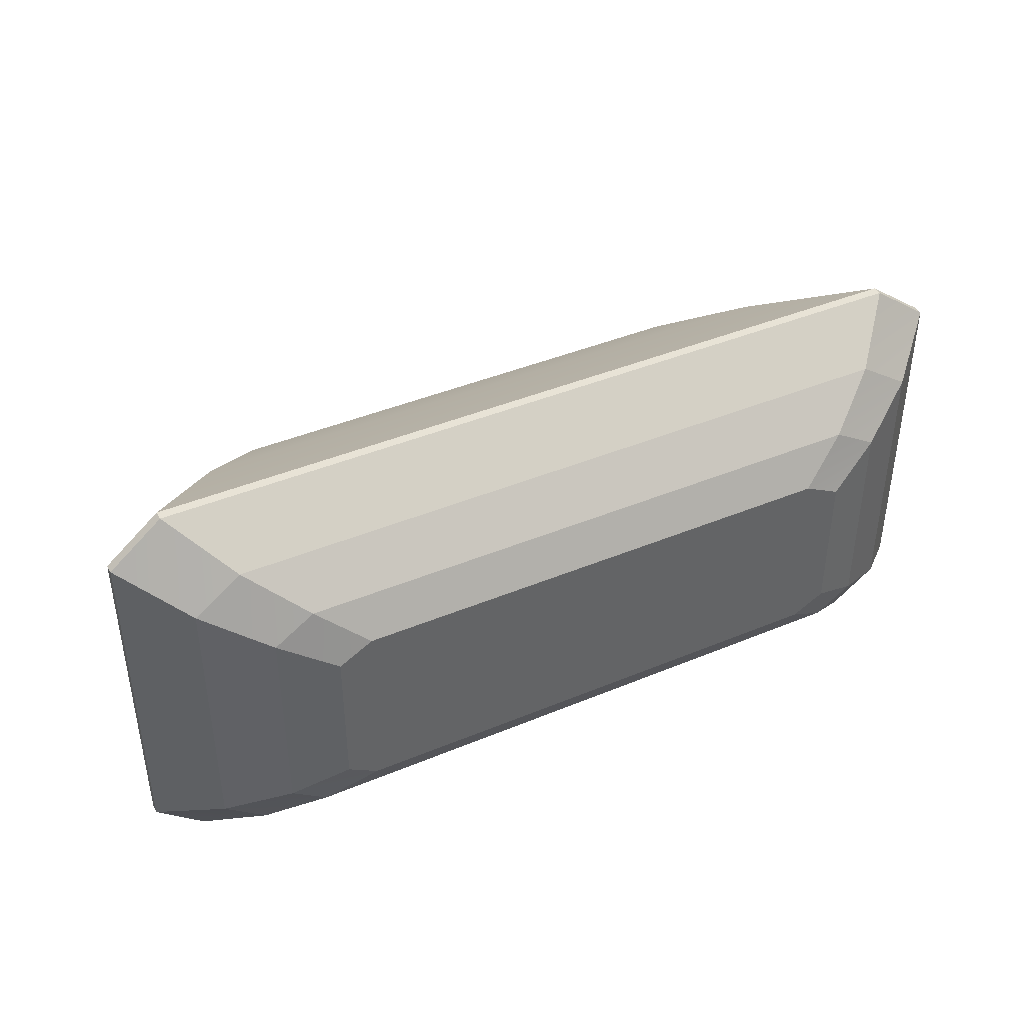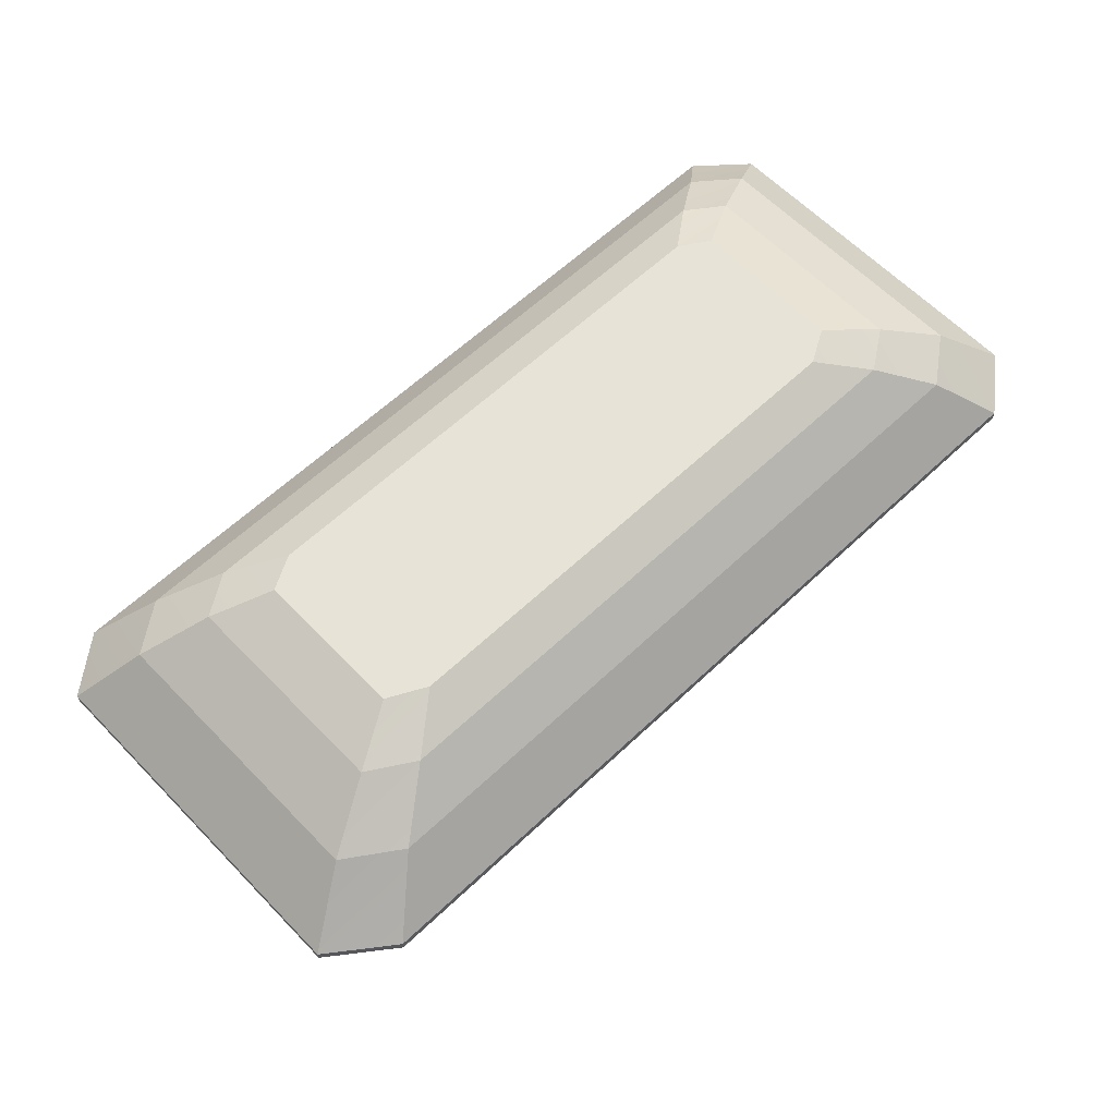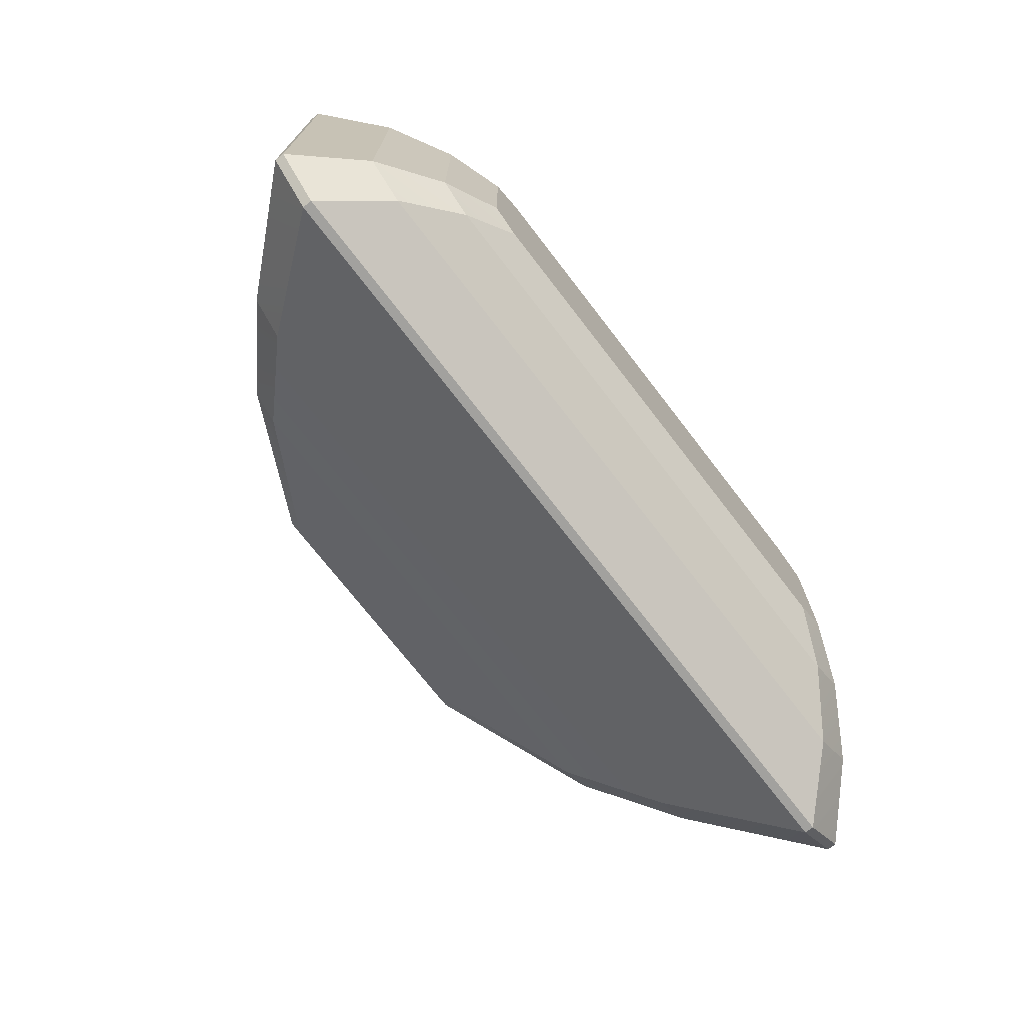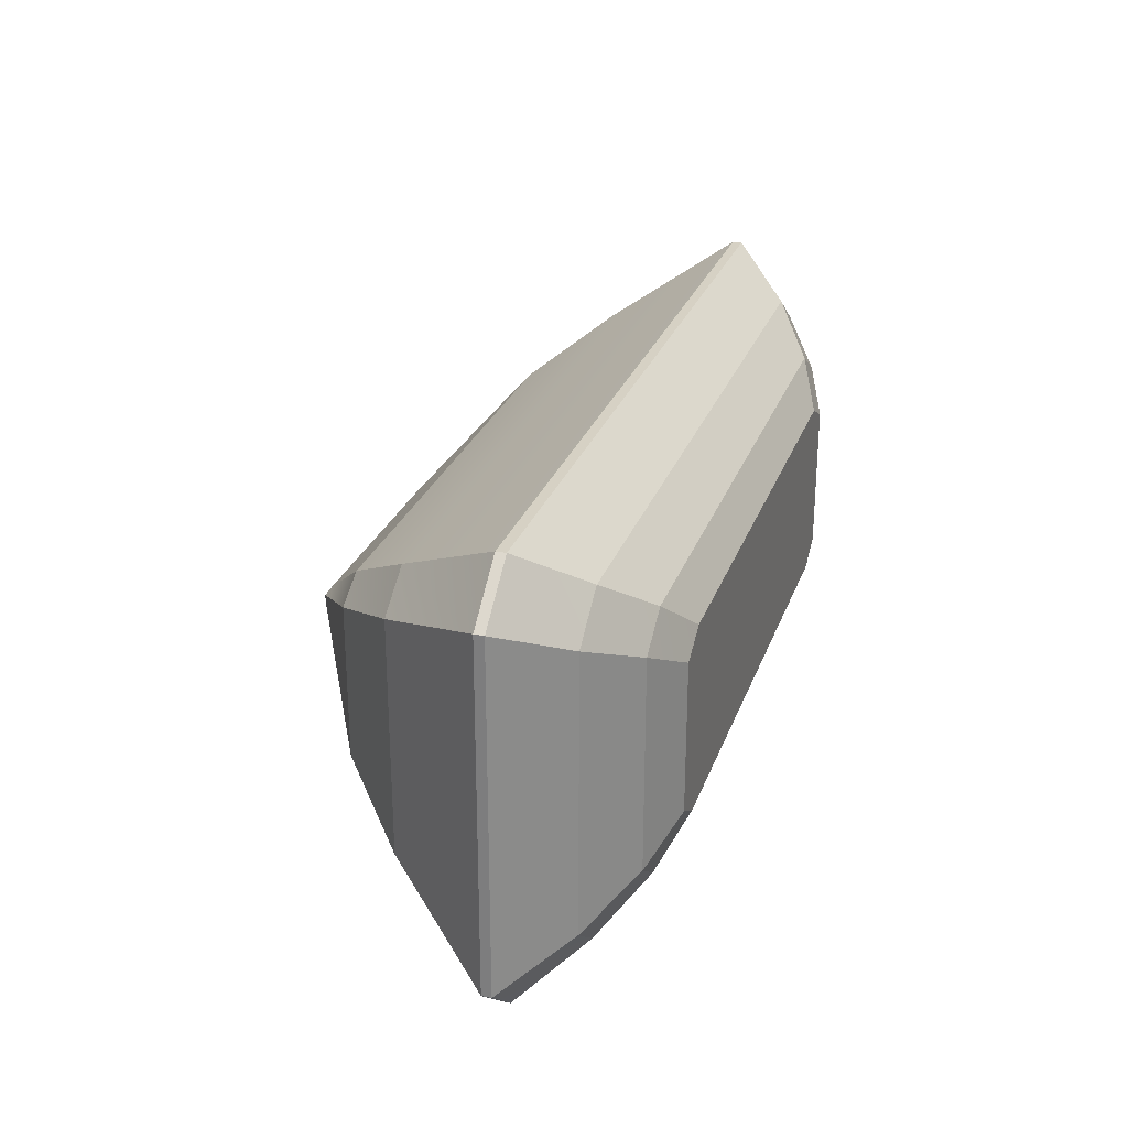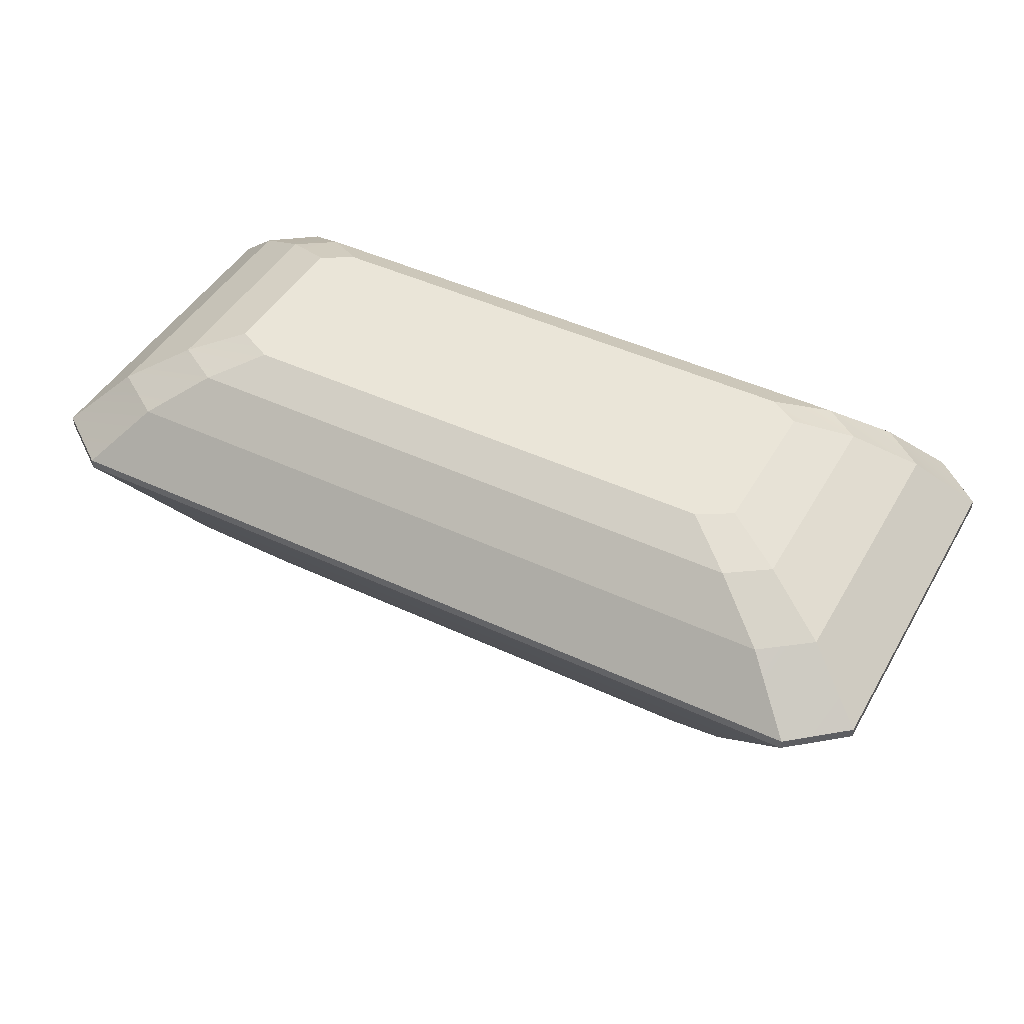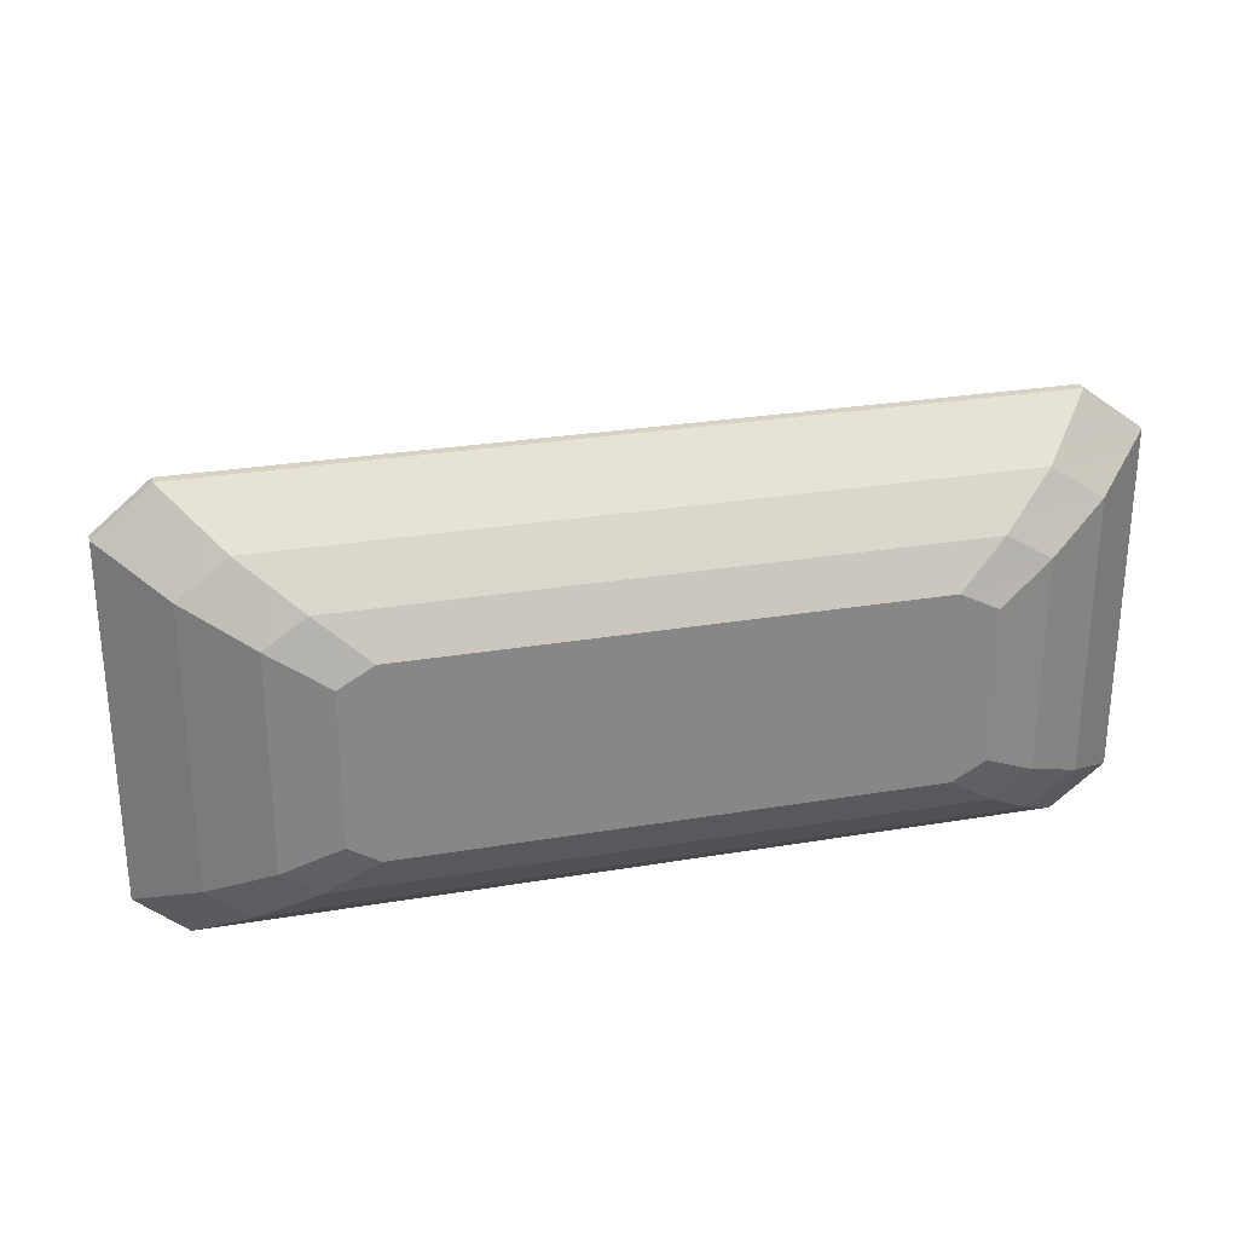
<metadata>
{"format":"obj","ext":"obj","renderer":"f3d","projection":"perspective","resolution":1024,"background":"white","views":[{"elev":41.6,"azim":153.3,"up":"+Z"},{"elev":61.5,"azim":-43.8,"up":"+Y"},{"elev":-72.1,"azim":127.6,"up":"+Z"},{"elev":26.8,"azim":107.4,"up":"+Z"},{"elev":45.2,"azim":28.4,"up":"+Y"},{"elev":27.7,"azim":165.6,"up":"+Z"}]}
</metadata>
<code>
v  0.1249 0.0979 -0.0461
v  -0.123 0.0979 -0.0461
v  0.1395 0.0979 -0.0372
v  -0.139 0.0979 -0.0372
v  0.1395 0.0979 0.0361
v  -0.139 0.0979 0.0362
v  -0.1206 0.0979 0.0456
v  0.123 0.0979 0.0456
v  -0.1471 0.0871 -0.065
v  -0.1662 0.0871 -0.0524
v  -0.1662 0.0871 0.0513
v  -0.1442 0.0871 0.0647
v  0.1468 0.0871 0.0647
v  0.1665 0.0871 0.0512
v  0.1665 0.0871 -0.0525
v  0.1491 0.0871 -0.065
v  -0.059 -0.0979 -0.0025
v  0.0606 -0.0979 -0.0025
v  0.0676 -0.0979 -0.0021
v  -0.0667 -0.0979 -0.0021
v  0.0676 -0.0979 0.0013
v  -0.0667 -0.0979 0.0013
v  -0.0578 -0.0979 0.0017
v  0.0597 -0.0979 0.0017
v  -0.1384 -0.0571 -0.0383
v  -0.1226 -0.0571 -0.0475
v  -0.1384 -0.0571 0.0373
v  -0.1201 -0.0571 0.0471
v  0.1225 -0.0571 0.0471
v  0.1389 -0.0571 0.0372
v  0.1389 -0.0571 -0.0384
v  0.1244 -0.0571 -0.0475
v  -0.1743 0.068 -0.085
v  -0.1968 0.068 -0.0685
v  -0.1968 0.068 0.0673
v  -0.1708 0.068 0.0849
v  0.1737 0.068 0.0849
v  0.197 0.068 0.0671
v  0.197 0.068 -0.0686
v  0.1764 0.068 -0.085
v  0.226 0.0395 -0.0862
v  0.2023 0.0395 -0.1068
v  0.226 0.0395 0.0845
v  0.1993 0.0395 0.1068
v  -0.1962 0.0395 0.1068
v  -0.226 0.0395 0.0847
v  -0.226 0.0395 -0.0861
v  -0.2001 0.0395 -0.1068
v  0.226 0.0348 -0.0862
v  0.2023 0.0348 -0.1068
v  0.226 0.0348 0.0845
v  0.1993 0.0348 0.1068
v  -0.1962 0.0348 0.1068
v  -0.226 0.0348 0.0847
v  -0.226 0.0348 -0.0861
v  -0.2001 0.0348 -0.1068
v  0.1781 -0.0213 -0.0587
v  0.1595 -0.0213 -0.0727
v  0.1781 -0.0213 0.0573
v  0.157 -0.0213 0.0725
v  -0.1543 -0.0213 0.0725
v  -0.1778 -0.0213 0.0574
v  -0.1778 -0.0213 -0.0586
v  -0.1574 -0.0213 -0.0727
v  0.1249 0.0979 -0.0461
v  0.1249 0.0979 -0.0461
v  -0.123 0.0979 -0.0461
v  -0.123 0.0979 -0.0461
v  0.1395 0.0979 -0.0372
v  0.1395 0.0979 -0.0372
v  -0.139 0.0979 -0.0372
v  -0.139 0.0979 -0.0372
v  0.1395 0.0979 0.0361
v  0.1395 0.0979 0.0361
v  -0.139 0.0979 0.0362
v  -0.139 0.0979 0.0362
v  -0.1206 0.0979 0.0456
v  -0.1206 0.0979 0.0456
v  0.123 0.0979 0.0456
v  0.123 0.0979 0.0456
v  -0.1471 0.0871 -0.065
v  -0.1471 0.0871 -0.065
v  -0.1471 0.0871 -0.065
v  -0.1662 0.0871 -0.0524
v  -0.1662 0.0871 -0.0524
v  -0.1662 0.0871 -0.0524
v  -0.1662 0.0871 0.0513
v  -0.1662 0.0871 0.0513
v  -0.1662 0.0871 0.0513
v  -0.1442 0.0871 0.0647
v  -0.1442 0.0871 0.0647
v  -0.1442 0.0871 0.0647
v  0.1468 0.0871 0.0647
v  0.1468 0.0871 0.0647
v  0.1468 0.0871 0.0647
v  0.1665 0.0871 0.0512
v  0.1665 0.0871 0.0512
v  0.1665 0.0871 0.0512
v  0.1665 0.0871 -0.0525
v  0.1665 0.0871 -0.0525
v  0.1665 0.0871 -0.0525
v  0.1491 0.0871 -0.065
v  0.1491 0.0871 -0.065
v  0.1491 0.0871 -0.065
v  -0.059 -0.0979 -0.0025
v  -0.059 -0.0979 -0.0025
v  0.0606 -0.0979 -0.0025
v  0.0606 -0.0979 -0.0025
v  0.0676 -0.0979 -0.0021
v  0.0676 -0.0979 -0.0021
v  -0.0667 -0.0979 -0.0021
v  -0.0667 -0.0979 -0.0021
v  0.0676 -0.0979 0.0013
v  0.0676 -0.0979 0.0013
v  -0.0667 -0.0979 0.0013
v  -0.0667 -0.0979 0.0013
v  -0.0578 -0.0979 0.0017
v  -0.0578 -0.0979 0.0017
v  0.0597 -0.0979 0.0017
v  0.0597 -0.0979 0.0017
v  -0.1384 -0.0571 -0.0383
v  -0.1384 -0.0571 -0.0383
v  -0.1384 -0.0571 -0.0383
v  -0.1226 -0.0571 -0.0475
v  -0.1226 -0.0571 -0.0475
v  -0.1226 -0.0571 -0.0475
v  -0.1384 -0.0571 0.0373
v  -0.1384 -0.0571 0.0373
v  -0.1384 -0.0571 0.0373
v  -0.1201 -0.0571 0.0471
v  -0.1201 -0.0571 0.0471
v  -0.1201 -0.0571 0.0471
v  0.1225 -0.0571 0.0471
v  0.1225 -0.0571 0.0471
v  0.1225 -0.0571 0.0471
v  0.1389 -0.0571 0.0372
v  0.1389 -0.0571 0.0372
v  0.1389 -0.0571 0.0372
v  0.1389 -0.0571 -0.0384
v  0.1389 -0.0571 -0.0384
v  0.1389 -0.0571 -0.0384
v  0.1244 -0.0571 -0.0475
v  0.1244 -0.0571 -0.0475
v  0.1244 -0.0571 -0.0475
v  -0.1743 0.068 -0.085
v  -0.1743 0.068 -0.085
v  -0.1743 0.068 -0.085
v  -0.1968 0.068 -0.0685
v  -0.1968 0.068 -0.0685
v  -0.1968 0.068 -0.0685
v  -0.1968 0.068 0.0673
v  -0.1968 0.068 0.0673
v  -0.1968 0.068 0.0673
v  -0.1708 0.068 0.0849
v  -0.1708 0.068 0.0849
v  -0.1708 0.068 0.0849
v  0.1737 0.068 0.0849
v  0.1737 0.068 0.0849
v  0.1737 0.068 0.0849
v  0.197 0.068 0.0671
v  0.197 0.068 0.0671
v  0.197 0.068 0.0671
v  0.197 0.068 -0.0686
v  0.197 0.068 -0.0686
v  0.197 0.068 -0.0686
v  0.1764 0.068 -0.085
v  0.1764 0.068 -0.085
v  0.1764 0.068 -0.085
v  0.226 0.0395 -0.0862
v  0.226 0.0395 -0.0862
v  0.226 0.0395 -0.0862
v  0.2023 0.0395 -0.1068
v  0.2023 0.0395 -0.1068
v  0.2023 0.0395 -0.1068
v  0.226 0.0395 0.0845
v  0.226 0.0395 0.0845
v  0.226 0.0395 0.0845
v  0.1993 0.0395 0.1068
v  0.1993 0.0395 0.1068
v  0.1993 0.0395 0.1068
v  -0.1962 0.0395 0.1068
v  -0.1962 0.0395 0.1068
v  -0.1962 0.0395 0.1068
v  -0.226 0.0395 0.0847
v  -0.226 0.0395 0.0847
v  -0.226 0.0395 0.0847
v  -0.226 0.0395 -0.0861
v  -0.226 0.0395 -0.0861
v  -0.226 0.0395 -0.0861
v  -0.2001 0.0395 -0.1068
v  -0.2001 0.0395 -0.1068
v  -0.2001 0.0395 -0.1068
v  0.226 0.0348 -0.0862
v  0.226 0.0348 -0.0862
v  0.226 0.0348 -0.0862
v  0.2023 0.0348 -0.1068
v  0.2023 0.0348 -0.1068
v  0.2023 0.0348 -0.1068
v  0.226 0.0348 0.0845
v  0.226 0.0348 0.0845
v  0.226 0.0348 0.0845
v  0.1993 0.0348 0.1068
v  0.1993 0.0348 0.1068
v  0.1993 0.0348 0.1068
v  -0.1962 0.0348 0.1068
v  -0.1962 0.0348 0.1068
v  -0.1962 0.0348 0.1068
v  -0.226 0.0348 0.0847
v  -0.226 0.0348 0.0847
v  -0.226 0.0348 0.0847
v  -0.226 0.0348 -0.0861
v  -0.226 0.0348 -0.0861
v  -0.226 0.0348 -0.0861
v  -0.2001 0.0348 -0.1068
v  -0.2001 0.0348 -0.1068
v  -0.2001 0.0348 -0.1068
v  0.1781 -0.0213 -0.0587
v  0.1781 -0.0213 -0.0587
v  0.1781 -0.0213 -0.0587
v  0.1595 -0.0213 -0.0727
v  0.1595 -0.0213 -0.0727
v  0.1781 -0.0213 0.0573
v  0.1781 -0.0213 0.0573
v  0.1781 -0.0213 0.0573
v  0.157 -0.0213 0.0725
v  0.157 -0.0213 0.0725
v  -0.1543 -0.0213 0.0725
v  -0.1543 -0.0213 0.0725
v  -0.1778 -0.0213 0.0574
v  -0.1778 -0.0213 0.0574
v  -0.1778 -0.0213 0.0574
v  -0.1778 -0.0213 -0.0586
v  -0.1778 -0.0213 -0.0586
v  -0.1778 -0.0213 -0.0586
v  -0.1574 -0.0213 -0.0727
v  -0.1574 -0.0213 -0.0727
g lozenge
f 3 1 68
f 3 68 72
f 78 8 5
f 76 78 5
f 72 76 5
f 3 72 5
f 83 10 4
f 4 67 83
f 86 11 6
f 6 71 86
f 89 12 7
f 7 75 89
f 92 13 79
f 79 77 92
f 95 14 73
f 73 80 95
f 98 15 69
f 69 74 98
f 101 16 65
f 65 70 101
f 104 9 2
f 2 66 104
f 110 20 17
f 17 108 110
f 114 22 20
f 20 110 114
f 114 120 23
f 23 22 114
f 105 112 123
f 123 26 105
f 129 25 111
f 111 116 129
f 118 132 27
f 27 115 118
f 28 117 119
f 119 135 28
f 138 29 24
f 24 113 138
f 141 30 21
f 21 109 141
f 144 31 19
f 19 107 144
f 126 32 18
f 18 106 126
f 84 82 147
f 147 34 84
f 87 85 150
f 150 35 87
f 90 88 153
f 153 36 90
f 93 91 156
f 156 37 93
f 96 94 159
f 159 38 96
f 99 97 162
f 162 39 99
f 102 100 165
f 165 40 102
f 81 103 168
f 168 33 81
f 171 42 166
f 166 164 171
f 177 41 163
f 163 161 177
f 180 43 160
f 160 158 180
f 183 44 157
f 157 155 183
f 186 45 154
f 154 152 186
f 189 46 151
f 151 149 189
f 192 47 148
f 148 146 192
f 167 174 48
f 48 145 167
f 172 170 195
f 195 50 172
f 176 201 49
f 49 169 176
f 179 204 51
f 51 175 179
f 52 178 182
f 182 207 52
f 210 53 181
f 181 185 210
f 188 213 54
f 54 184 188
f 191 216 55
f 55 187 191
f 190 173 198
f 198 56 190
f 217 220 196
f 196 194 217
f 222 218 193
f 193 200 222
f 225 223 199
f 199 203 225
f 61 226 202
f 202 206 61
f 229 227 205
f 205 209 229
f 232 230 208
f 208 212 232
f 233 211 215
f 215 235 233
f 58 236 214
f 214 197 58
f 139 143 221
f 221 57 139
f 136 140 219
f 219 59 136
f 133 137 224
f 224 60 133
f 130 134 226
f 226 61 130
f 127 131 228
f 228 62 127
f 231 63 121
f 121 128 231
f 234 64 124
f 124 122 234
f 142 125 236
f 236 58 142

</code>
